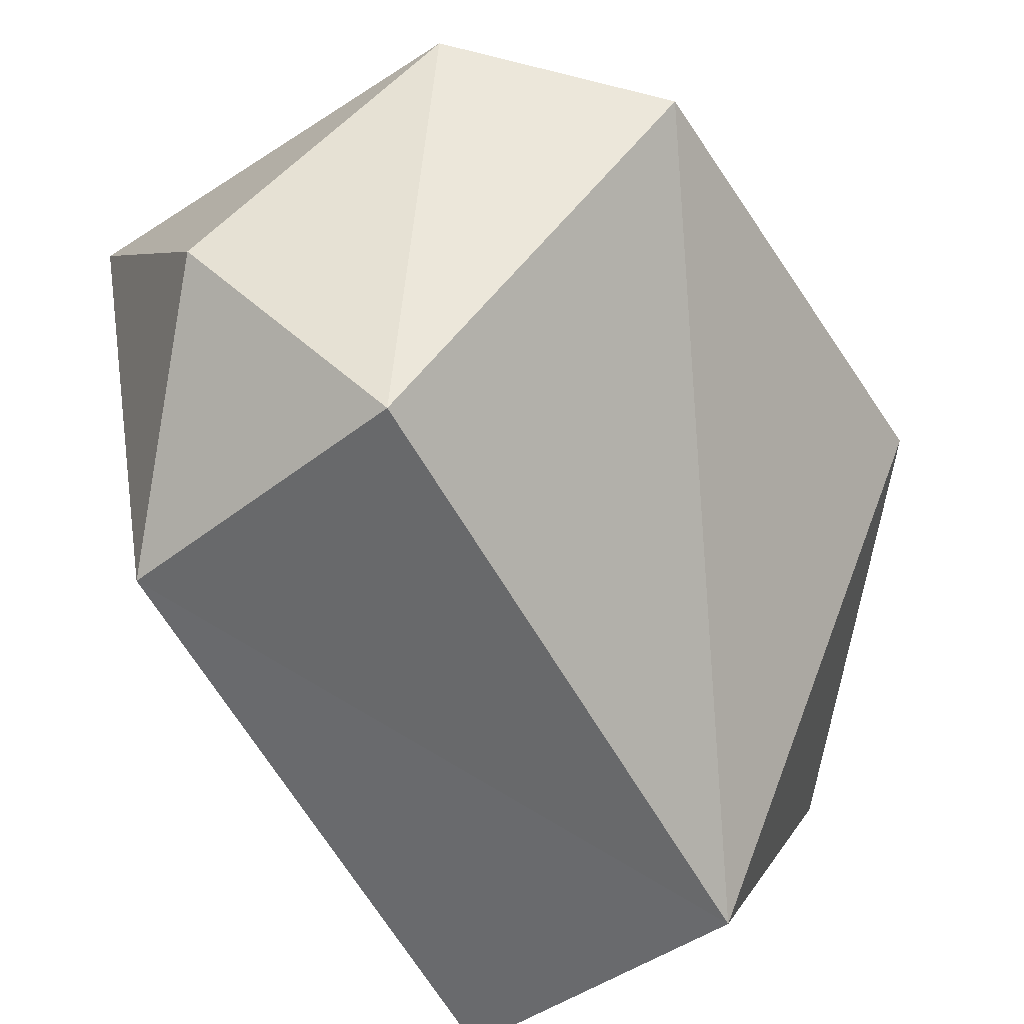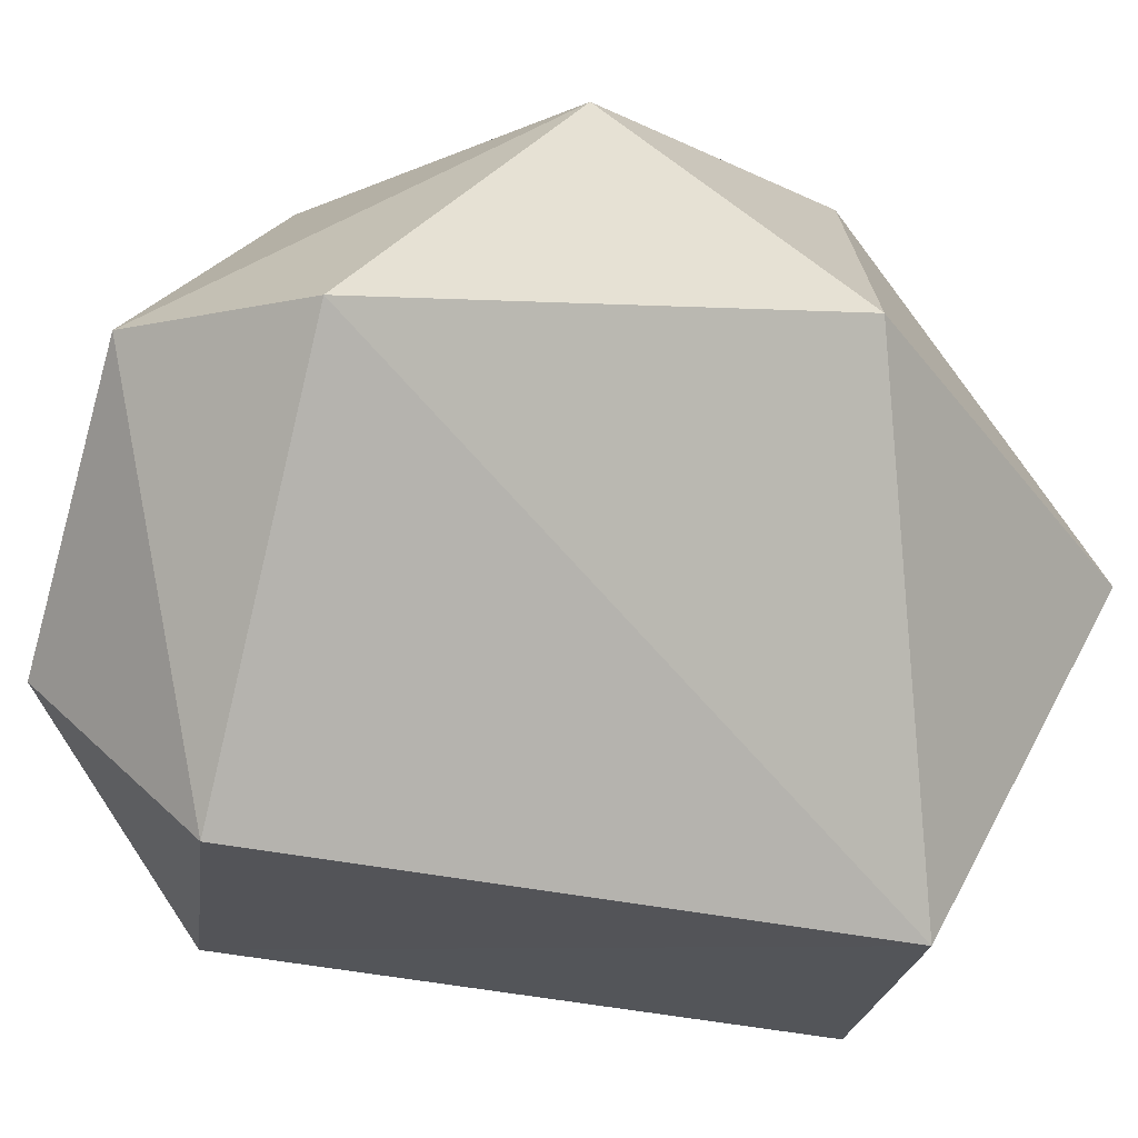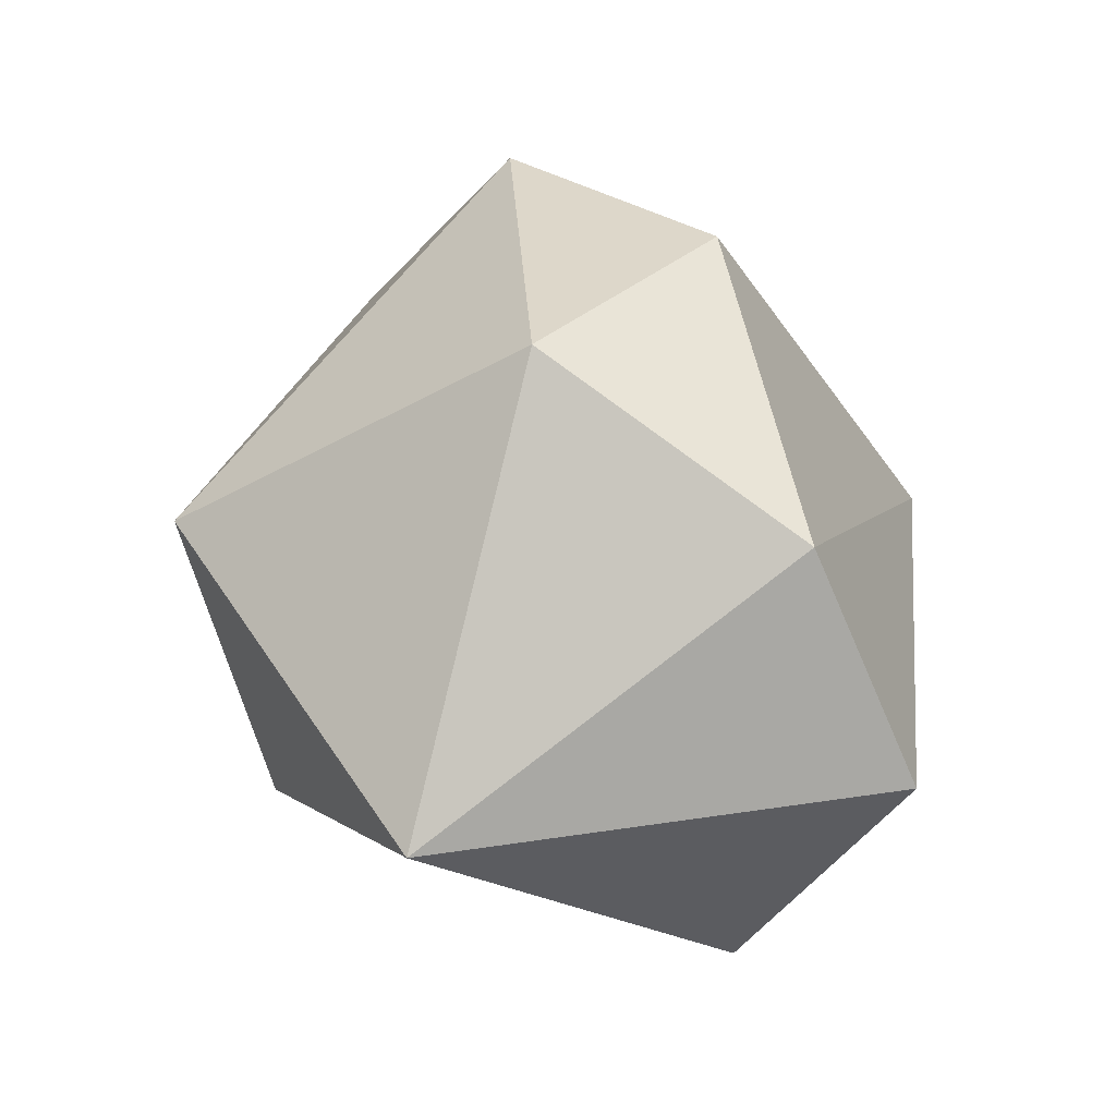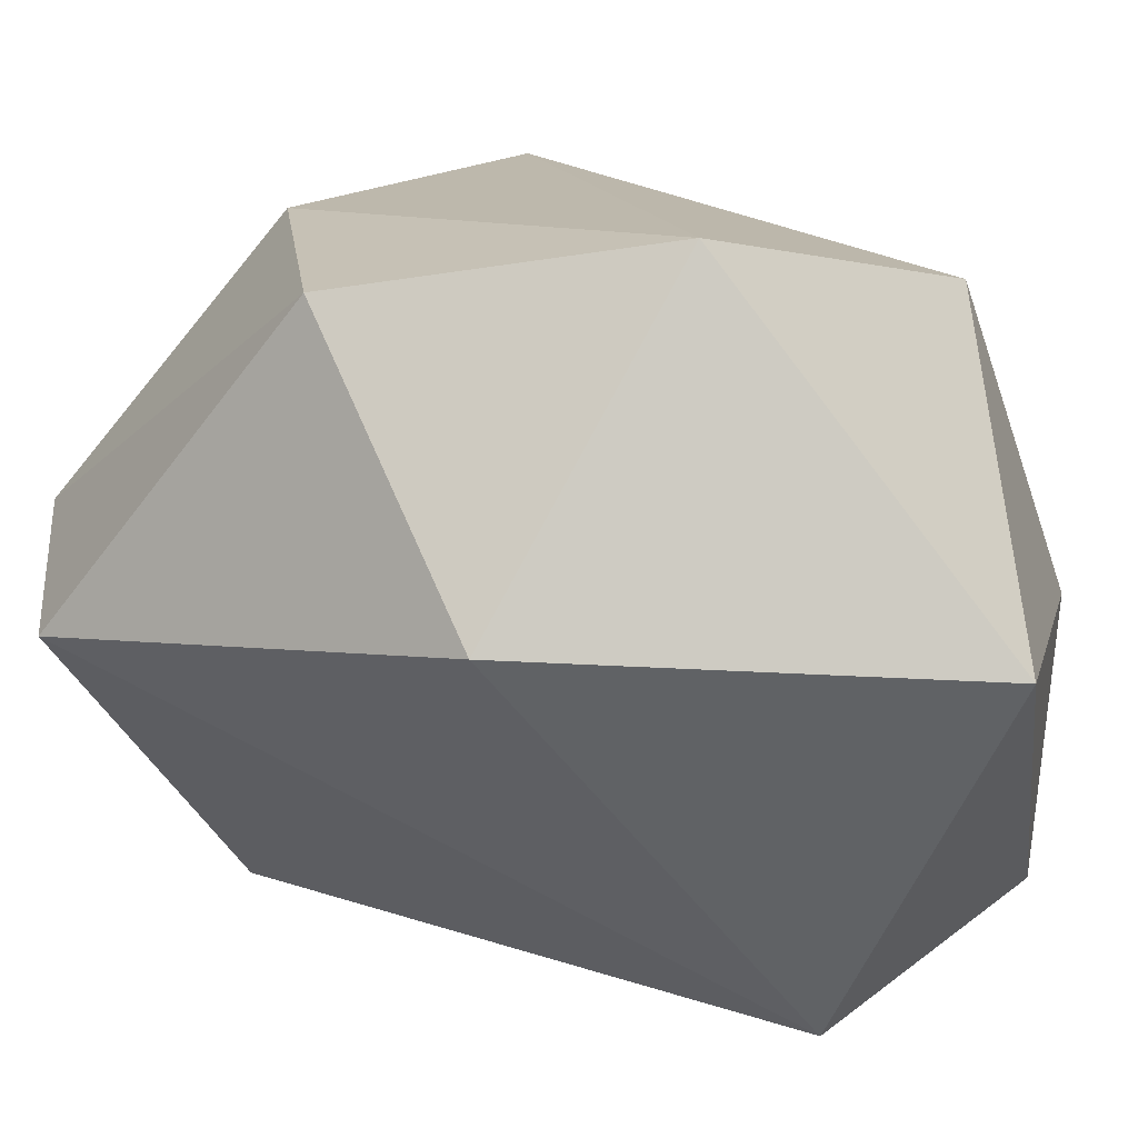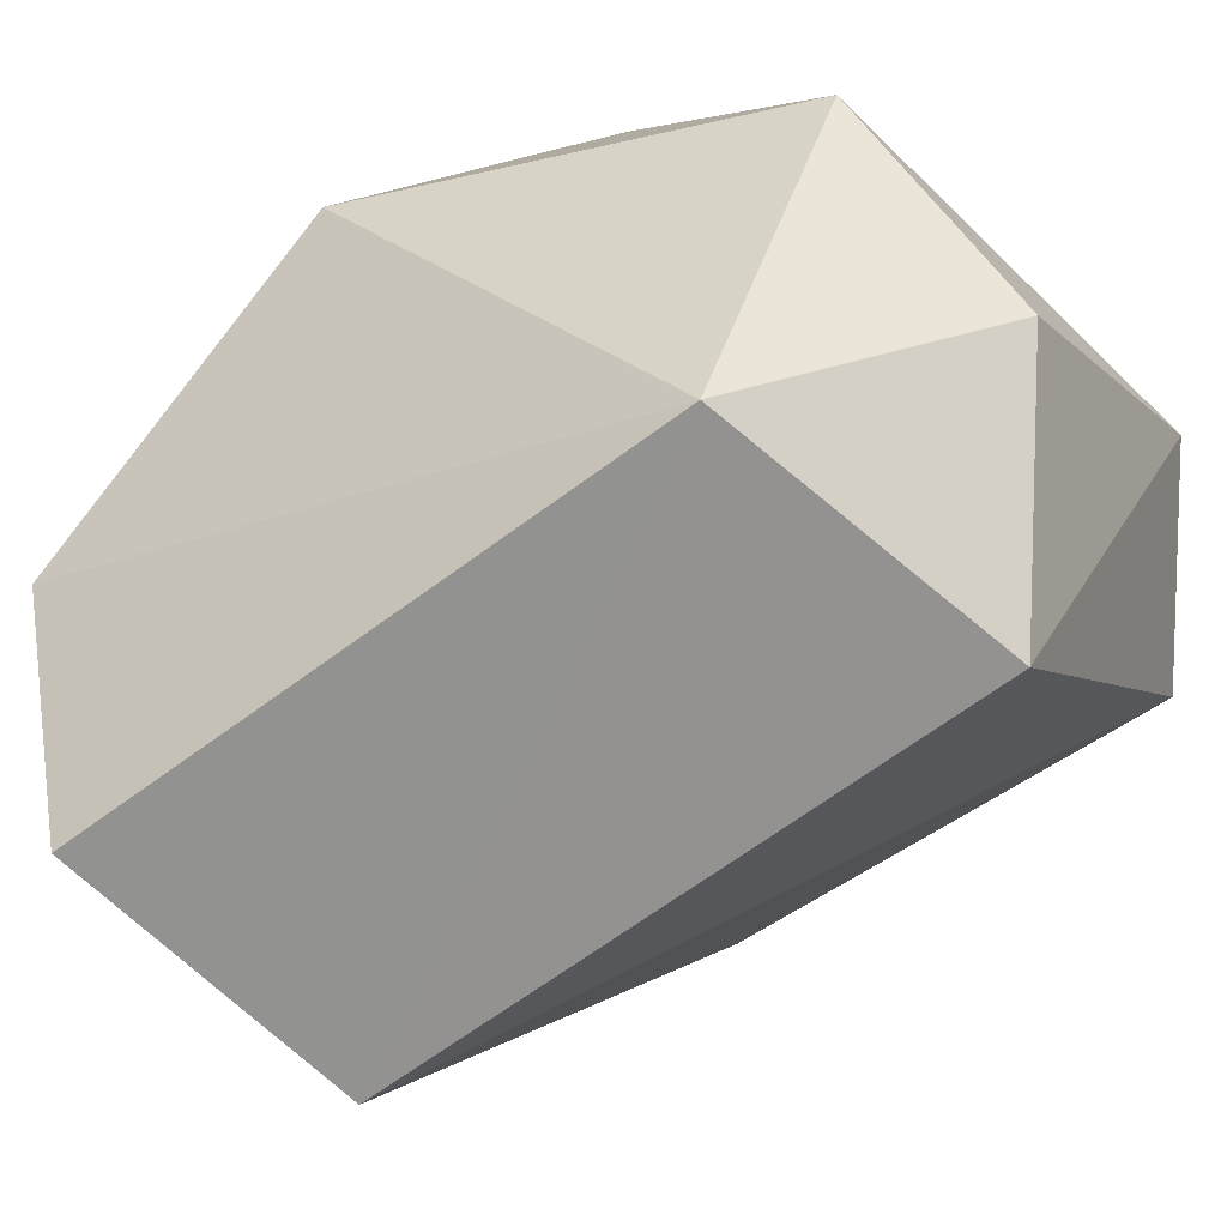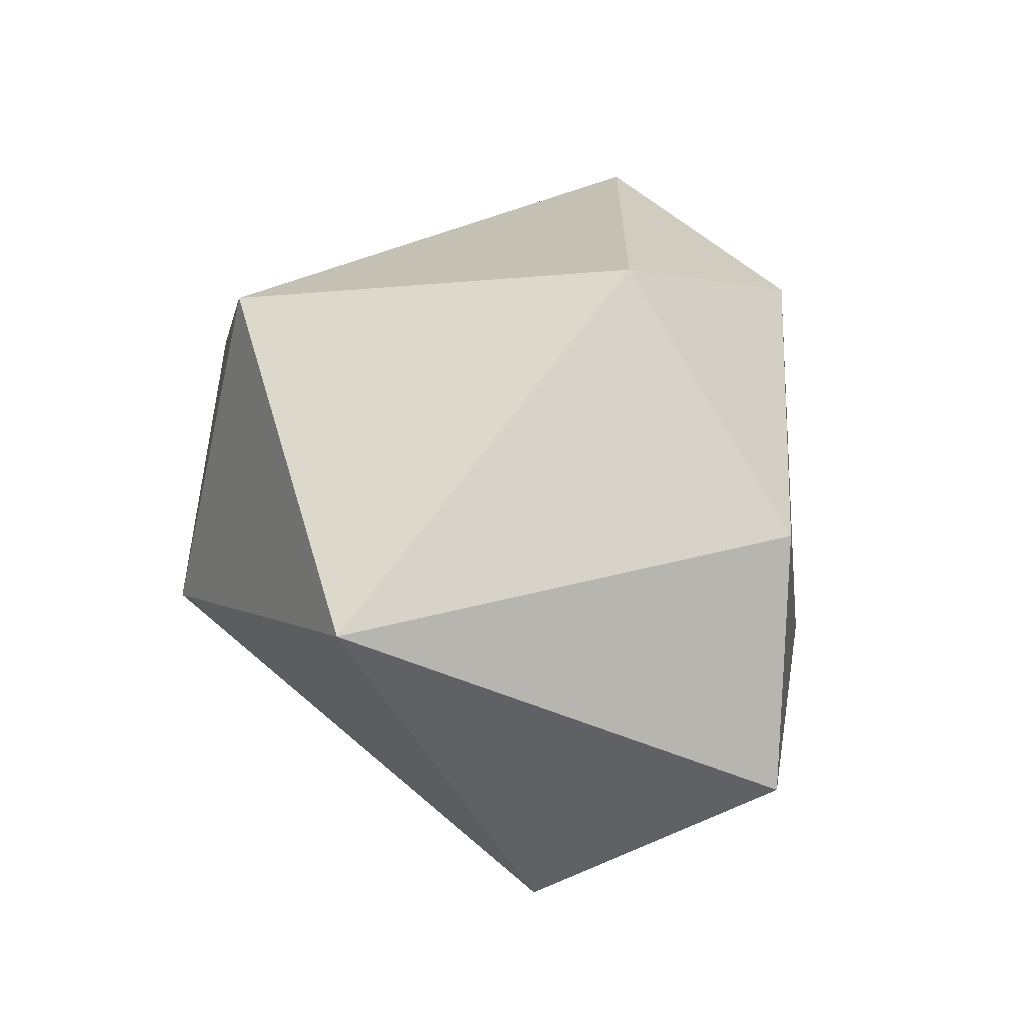
<metadata>
{"format":"obj","ext":"obj","renderer":"f3d","projection":"perspective","resolution":1024,"background":"white","views":[{"elev":-58.7,"azim":-160.8,"up":"+Z"},{"elev":-32.3,"azim":-118.9,"up":"+Z"},{"elev":-67.9,"azim":47.1,"up":"+Y"},{"elev":19.7,"azim":-66.1,"up":"+Z"},{"elev":-60.9,"azim":119.2,"up":"+Z"},{"elev":-79.4,"azim":21.5,"up":"+Y"}]}
</metadata>
<code>
o foo.014
v -0.2377 -0.4879 -0.4322
v -0.5717 0.7864 0.2006
v -0.7583 -0.09907 0.3664
v 0.3152 -0.6813 -0.3442
v 0.5008 0.491 -0.3576
v -0.03629 0.711 -0.4494
v 0.7165 -0.04815 0.5072
v -0.3545 -0.8521 0.3018
v 0.5313 0.7619 0.3808
v 0.2624 0.9128 -0.07494
v -0.5131 0.2973 0.8258
v -0.004102 0.6063 0.8233
v -0.3583 -0.2982 0.9365
v -0.2054 0.9843 0.3032
v 0.5208 -0.6622 0.1254
v 0.4798 0.3709 0.8454
v 0.415 -0.489 0.7121
f 1 3 2
f 4 5 15
f 5 1 6
f 5 7 15
f 1 2 6
f 5 10 9
f 11 13 12
f 13 3 8
f 8 1 4
f 3 1 8
f 2 14 6
f 6 14 10
f 15 8 4
f 1 5 4
f 2 3 11
f 16 17 7
f 12 14 11
f 14 2 11
f 17 13 8
f 9 7 5
f 5 6 10
f 8 15 17
f 14 12 9
f 17 15 7
f 9 16 7
f 12 13 16
f 11 3 13
f 17 16 13
f 16 9 12
f 9 10 14

</code>
